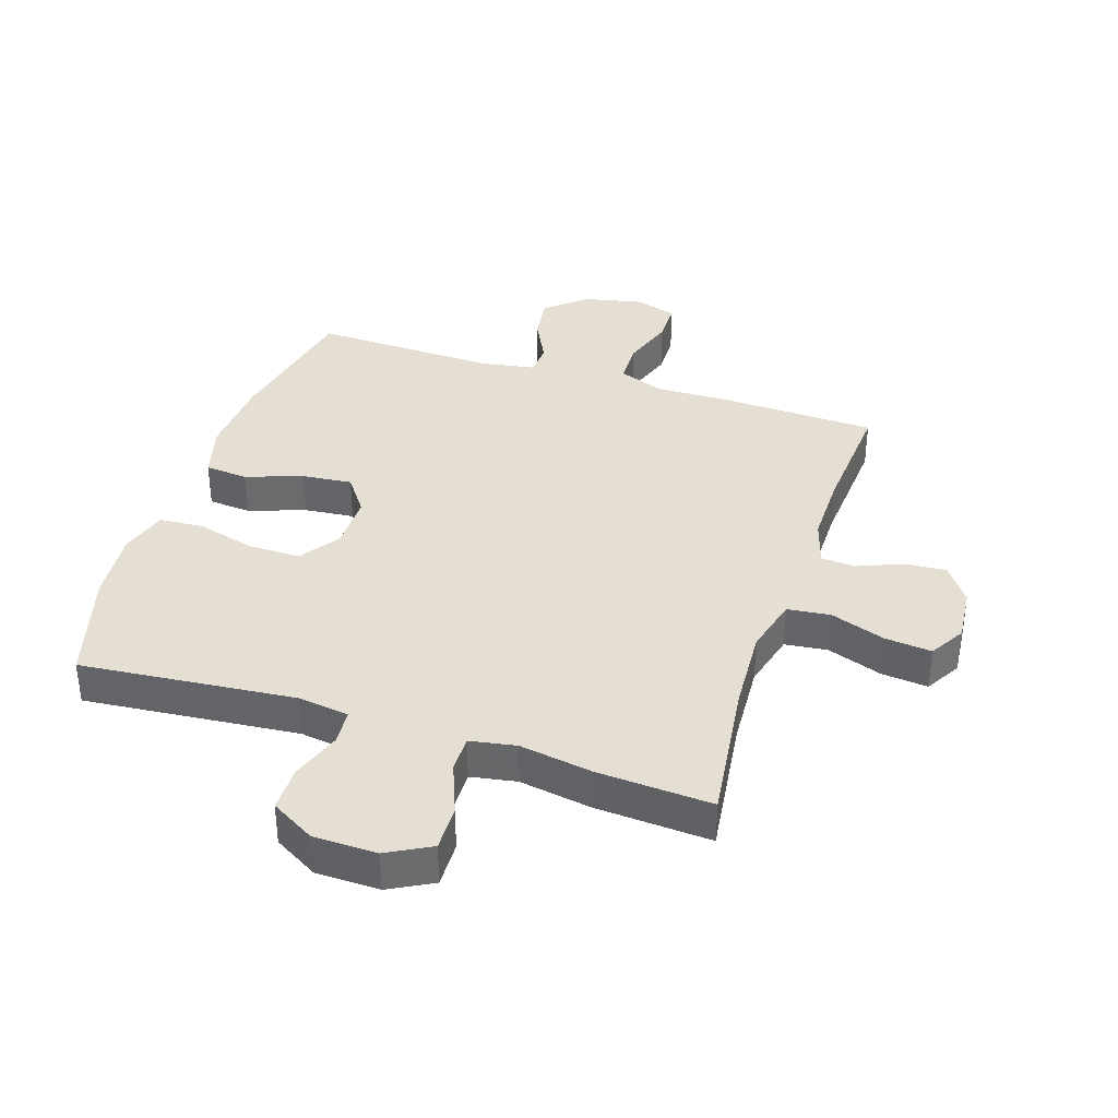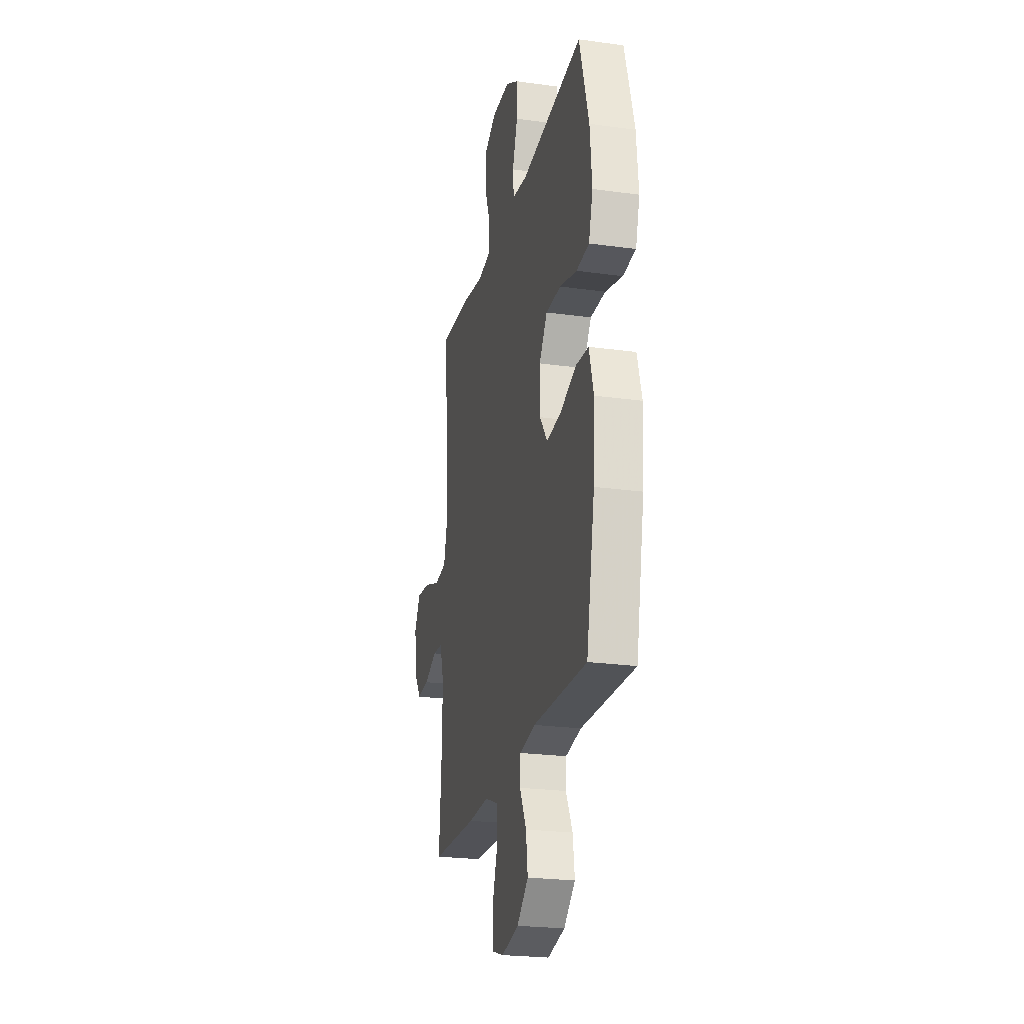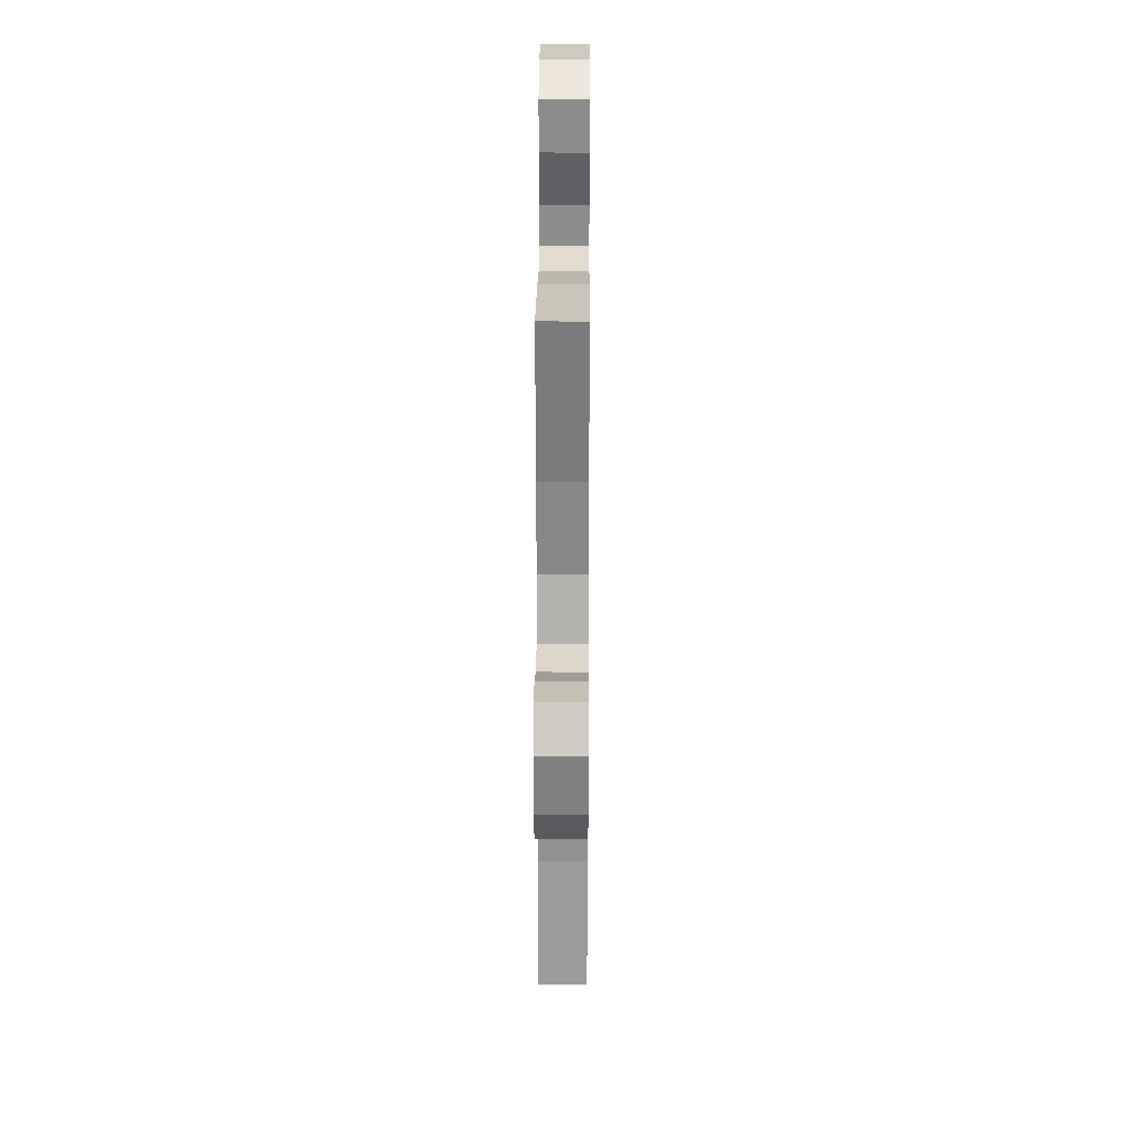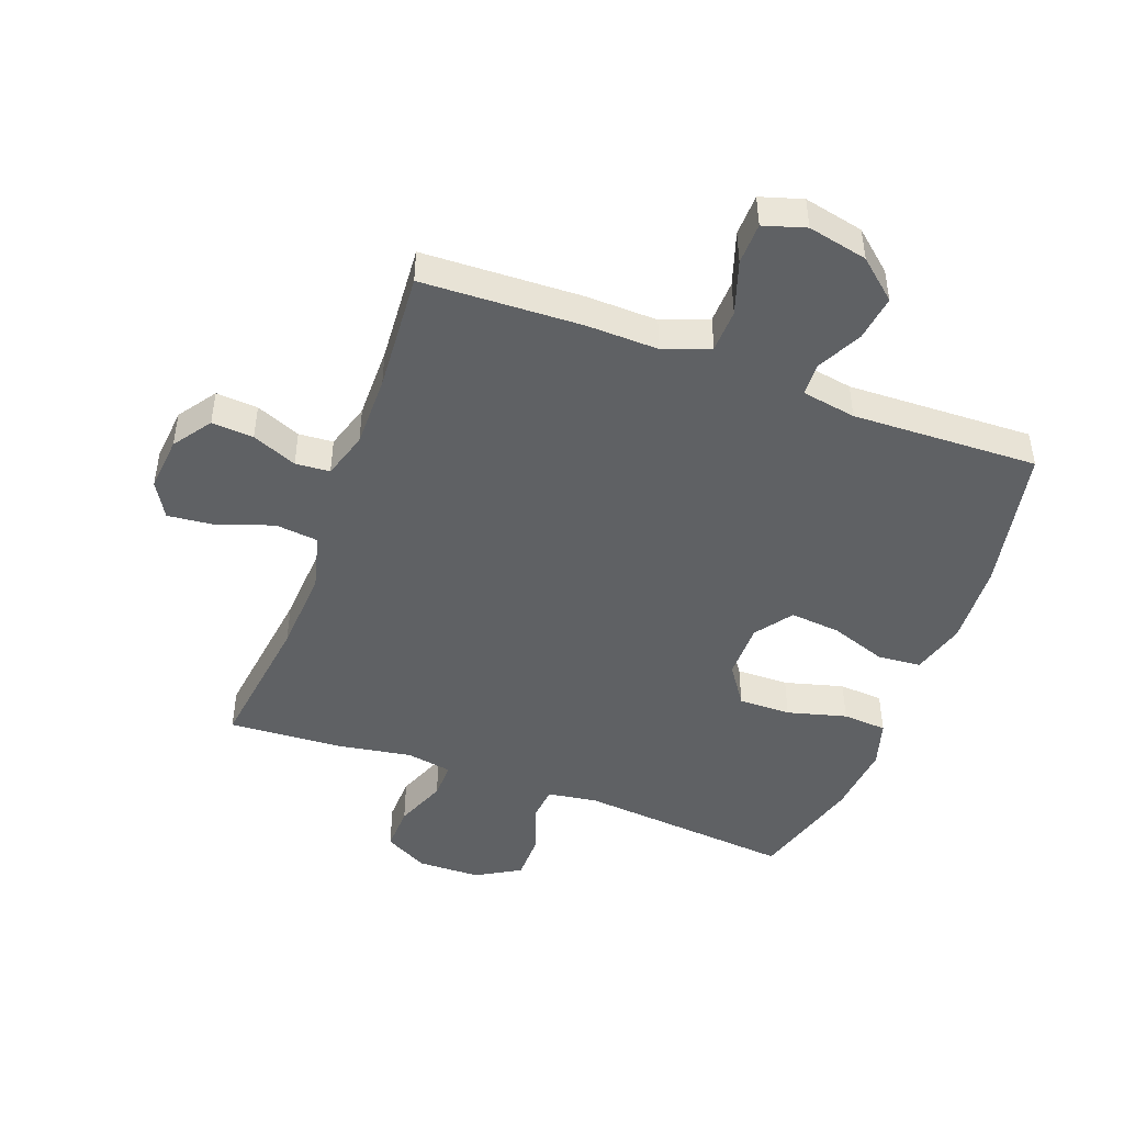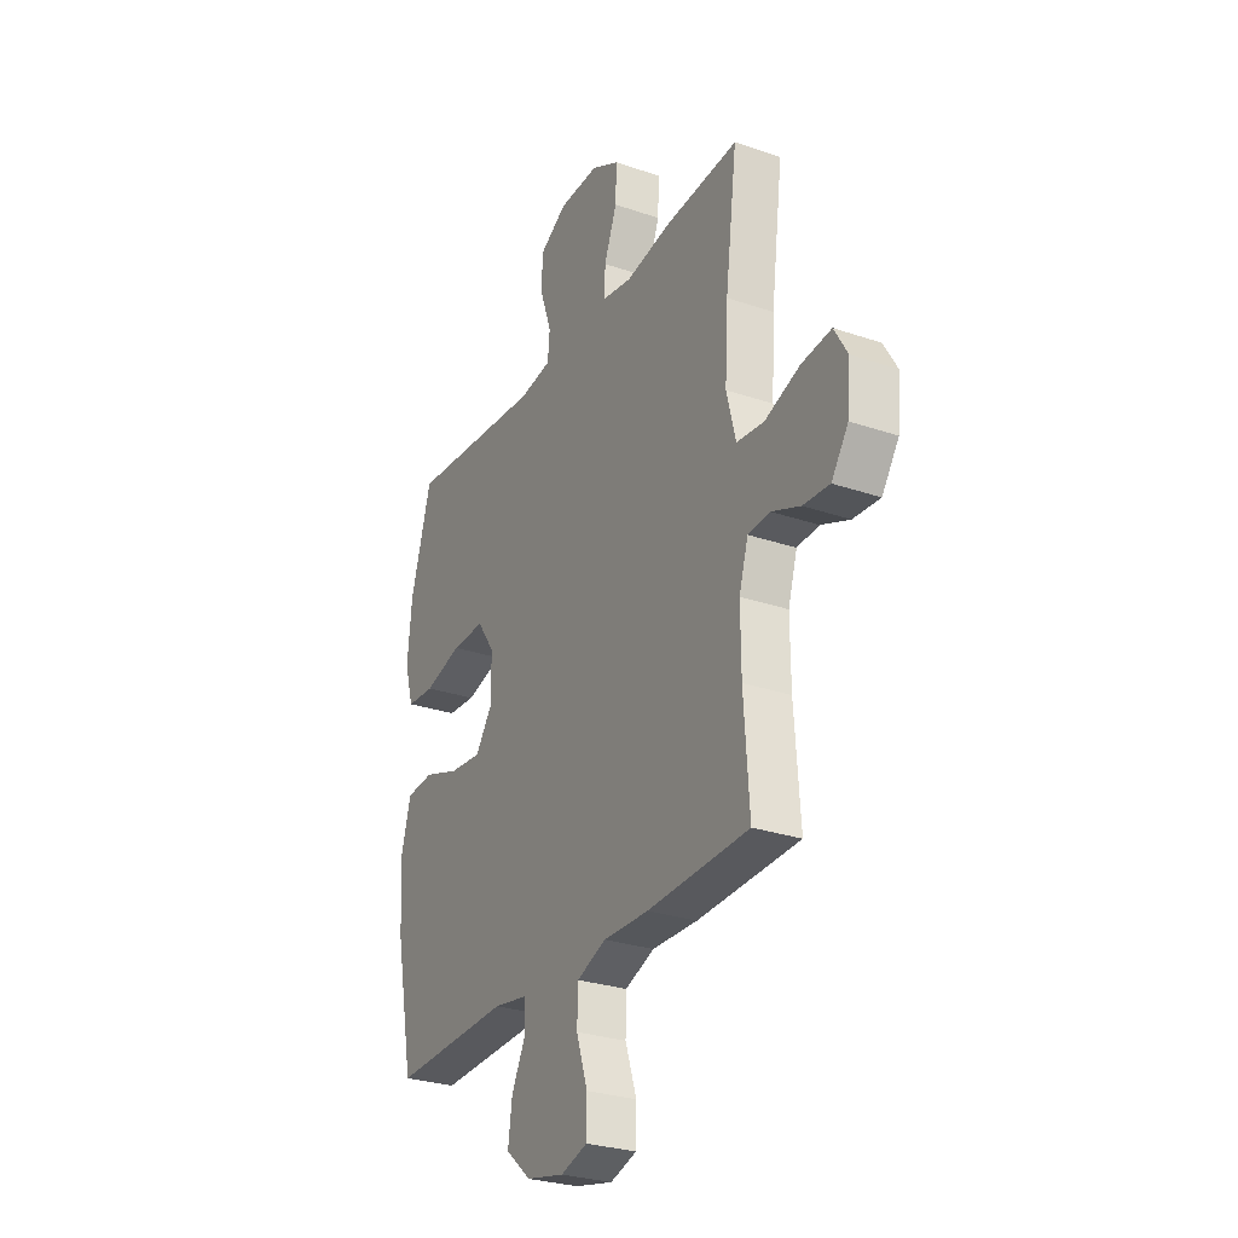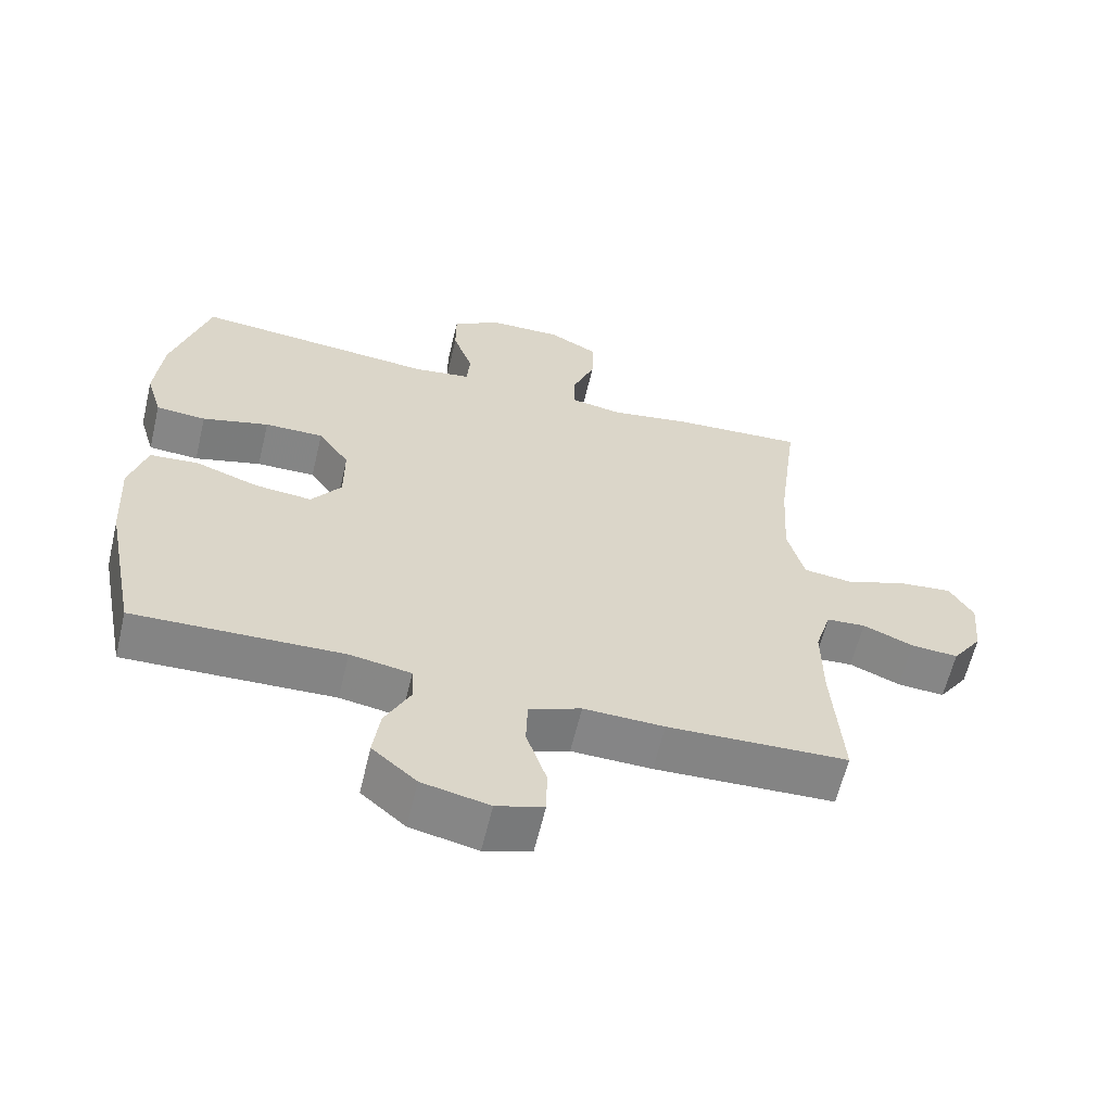
<metadata>
{"format":"obj","ext":"obj","renderer":"f3d","projection":"perspective","resolution":1024,"background":"white","views":[{"elev":36.9,"azim":18.0,"up":"+Y"},{"elev":-23.7,"azim":-103.1,"up":"+Z"},{"elev":24.3,"azim":90.4,"up":"+Z"},{"elev":-46.5,"azim":159.6,"up":"+Y"},{"elev":-28.2,"azim":62.6,"up":"+Z"},{"elev":-61.7,"azim":-13.4,"up":"+Z"}]}
</metadata>
<code>
v 0.5 0.07 0.5
v 0.47 0.07 0.267
v 0.462 0.07 0.129
v 0.486 0.07 0.037
v 0.556 0.07 0.029
v 0.646 0.07 0.061
v 0.722 0.07 0.069
v 0.756 0.07 0.011
v 0.748 0.07 -0.078
v 0.705 0.07 -0.14
v 0.637 0.07 -0.135
v 0.564 0.07 -0.105
v 0.508 0.07 -0.109
v 0.485 0.07 -0.185
v 0.486 0.07 -0.304
v 0.5 0.07 -0.5
v 0.24 0.07 -0.51
v 0.124 0.07 -0.507
v 0.049 0.07 -0.536
v 0.047 0.07 -0.606
v 0.076 0.07 -0.693
v 0.075 0.07 -0.761
v 0.007 0.07 -0.782
v -0.09 0.07 -0.761
v -0.154 0.07 -0.706
v -0.144 0.07 -0.632
v -0.107 0.07 -0.558
v -0.11 0.07 -0.505
v -0.198 0.07 -0.49
v -0.5 0.07 -0.5
v -0.547 0.07 -0.263
v -0.555 0.07 -0.128
v -0.53 0.07 -0.039
v -0.46 0.07 -0.033
v -0.368 0.07 -0.065
v -0.286 0.07 -0.073
v -0.243 0.07 -0.013
v -0.243 0.07 0.079
v -0.288 0.07 0.144
v -0.373 0.07 0.143
v -0.469 0.07 0.117
v -0.541 0.07 0.122
v -0.564 0.07 0.199
v -0.553 0.07 0.316
v -0.5 0.07 0.5
v -0.15 0.07 0.468
v -0.067 0.07 0.48
v -0.062 0.07 0.537
v -0.091 0.07 0.619
v -0.091 0.07 0.694
v -0.019 0.07 0.736
v 0.084 0.07 0.738
v 0.155 0.07 0.7
v 0.153 0.07 0.625
v 0.12 0.07 0.541
v 0.119 0.07 0.481
v 0.194 0.07 0.468
v 0.312 0.07 0.488
v 0.5 0 0.5
v 0.47 0 0.267
v 0.462 0 0.129
v 0.486 0 0.037
v 0.556 0 0.029
v 0.646 0 0.061
v 0.722 0 0.069
v 0.756 0 0.011
v 0.748 0 -0.078
v 0.705 0 -0.14
v 0.637 0 -0.135
v 0.564 0 -0.105
v 0.508 0 -0.109
v 0.485 0 -0.185
v 0.486 0 -0.304
v 0.5 0 -0.5
v 0.24 0 -0.51
v 0.124 0 -0.507
v 0.049 0 -0.536
v 0.047 0 -0.606
v 0.076 0 -0.693
v 0.075 0 -0.761
v 0.007 0 -0.782
v -0.09 0 -0.761
v -0.154 0 -0.706
v -0.144 0 -0.632
v -0.107 0 -0.558
v -0.11 0 -0.505
v -0.198 0 -0.49
v -0.5 0 -0.5
v -0.547 0 -0.263
v -0.555 0 -0.128
v -0.53 0 -0.039
v -0.46 0 -0.033
v -0.368 0 -0.065
v -0.286 0 -0.073
v -0.243 0 -0.013
v -0.243 0 0.079
v -0.288 0 0.144
v -0.373 0 0.143
v -0.469 0 0.117
v -0.541 0 0.122
v -0.564 0 0.199
v -0.553 0 0.316
v -0.5 0 0.5
v -0.15 0 0.468
v -0.067 0 0.48
v -0.062 0 0.537
v -0.091 0 0.619
v -0.091 0 0.694
v -0.019 0 0.736
v 0.084 0 0.738
v 0.155 0 0.7
v 0.153 0 0.625
v 0.12 0 0.541
v 0.119 0 0.481
v 0.194 0 0.468
v 0.312 0 0.488
f 57 58 1 2
f 56 57 2 3
f 52 53 54 55
f 52 55 56
f 51 52 56
f 48 49 50 51
f 47 48 51 56
f 46 47 56 3
f 40 41 42 43
f 39 40 43 44
f 32 33 34 35
f 32 35 36
f 29 30 31 32
f 28 29 32 36
f 24 25 26 27
f 24 27 28
f 23 24 28
f 20 21 22 23
f 19 20 23 28
f 18 19 28 36
f 15 16 17 18
f 14 15 18 36
f 9 10 11 12
f 9 12 13
f 8 9 13
f 5 6 7 8
f 5 8 13
f 4 5 13
f 39 44 45 46
f 38 39 46 3
f 37 38 3 4
f 14 36 37
f 4 13 14 37
f 60 59 116 115
f 61 60 115 114
f 113 112 111 110
f 114 113 110
f 114 110 109
f 109 108 107 106
f 114 109 106 105
f 61 114 105 104
f 101 100 99 98
f 102 101 98 97
f 93 92 91 90
f 94 93 90
f 90 89 88 87
f 94 90 87 86
f 85 84 83 82
f 86 85 82
f 86 82 81
f 81 80 79 78
f 86 81 78 77
f 94 86 77 76
f 76 75 74 73
f 94 76 73 72
f 70 69 68 67
f 71 70 67
f 71 67 66
f 66 65 64 63
f 71 66 63
f 71 63 62
f 104 103 102 97
f 61 104 97 96
f 62 61 96 95
f 95 94 72
f 95 72 71 62
f 1 59 60 2
f 2 60 61 3
f 3 61 62 4
f 4 62 63 5
f 5 63 64 6
f 6 64 65 7
f 7 65 66 8
f 8 66 67 9
f 9 67 68 10
f 10 68 69 11
f 11 69 70 12
f 12 70 71 13
f 13 71 72 14
f 14 72 73 15
f 15 73 74 16
f 16 74 75 17
f 17 75 76 18
f 18 76 77 19
f 19 77 78 20
f 20 78 79 21
f 21 79 80 22
f 22 80 81 23
f 23 81 82 24
f 24 82 83 25
f 25 83 84 26
f 26 84 85 27
f 27 85 86 28
f 28 86 87 29
f 29 87 88 30
f 30 88 89 31
f 31 89 90 32
f 32 90 91 33
f 33 91 92 34
f 34 92 93 35
f 35 93 94 36
f 36 94 95 37
f 37 95 96 38
f 38 96 97 39
f 39 97 98 40
f 40 98 99 41
f 41 99 100 42
f 42 100 101 43
f 43 101 102 44
f 44 102 103 45
f 45 103 104 46
f 46 104 105 47
f 47 105 106 48
f 48 106 107 49
f 49 107 108 50
f 50 108 109 51
f 51 109 110 52
f 52 110 111 53
f 53 111 112 54
f 54 112 113 55
f 55 113 114 56
f 56 114 115 57
f 57 115 116 58
f 58 116 59 1

</code>
